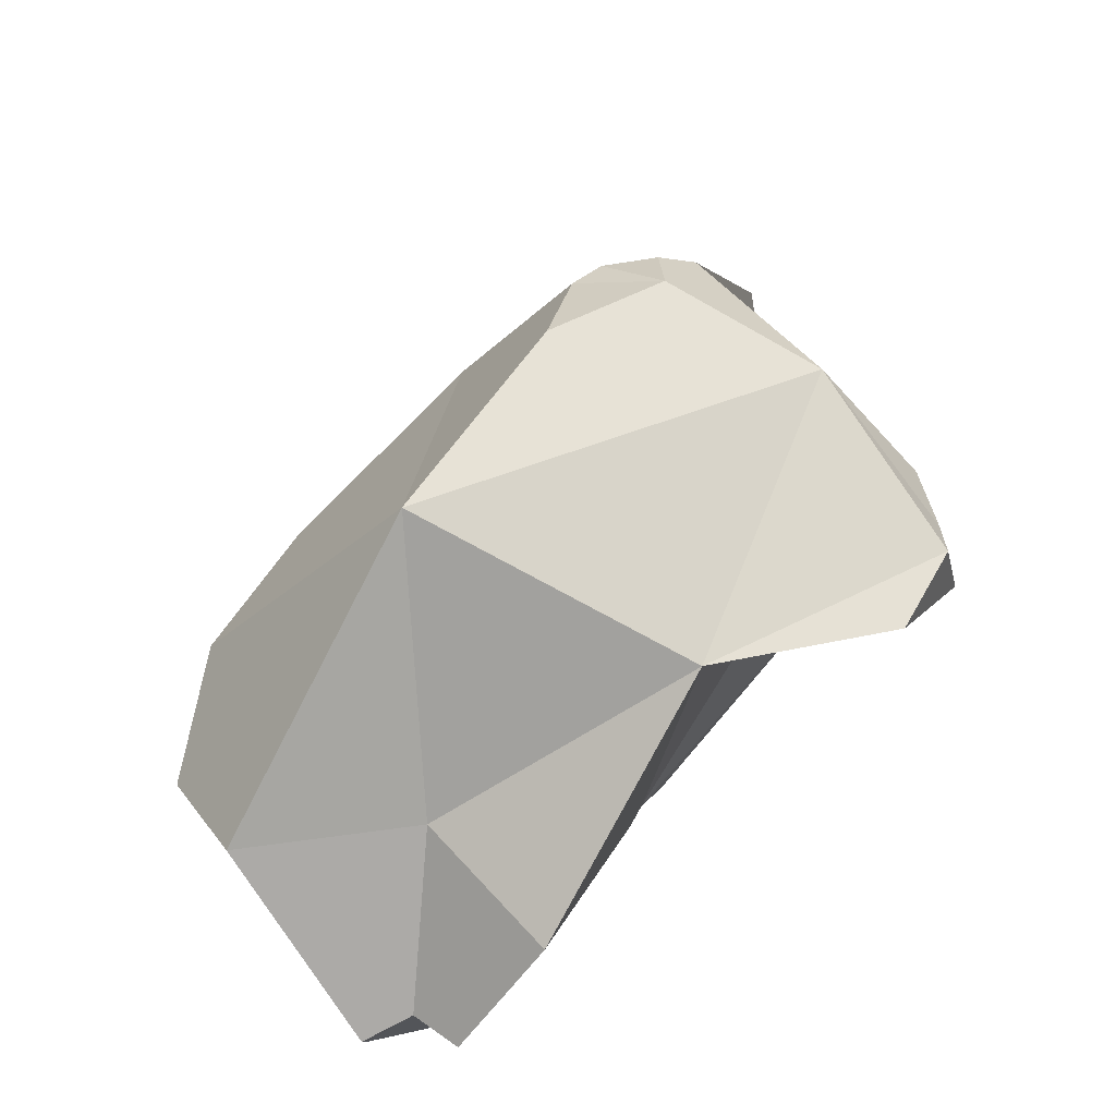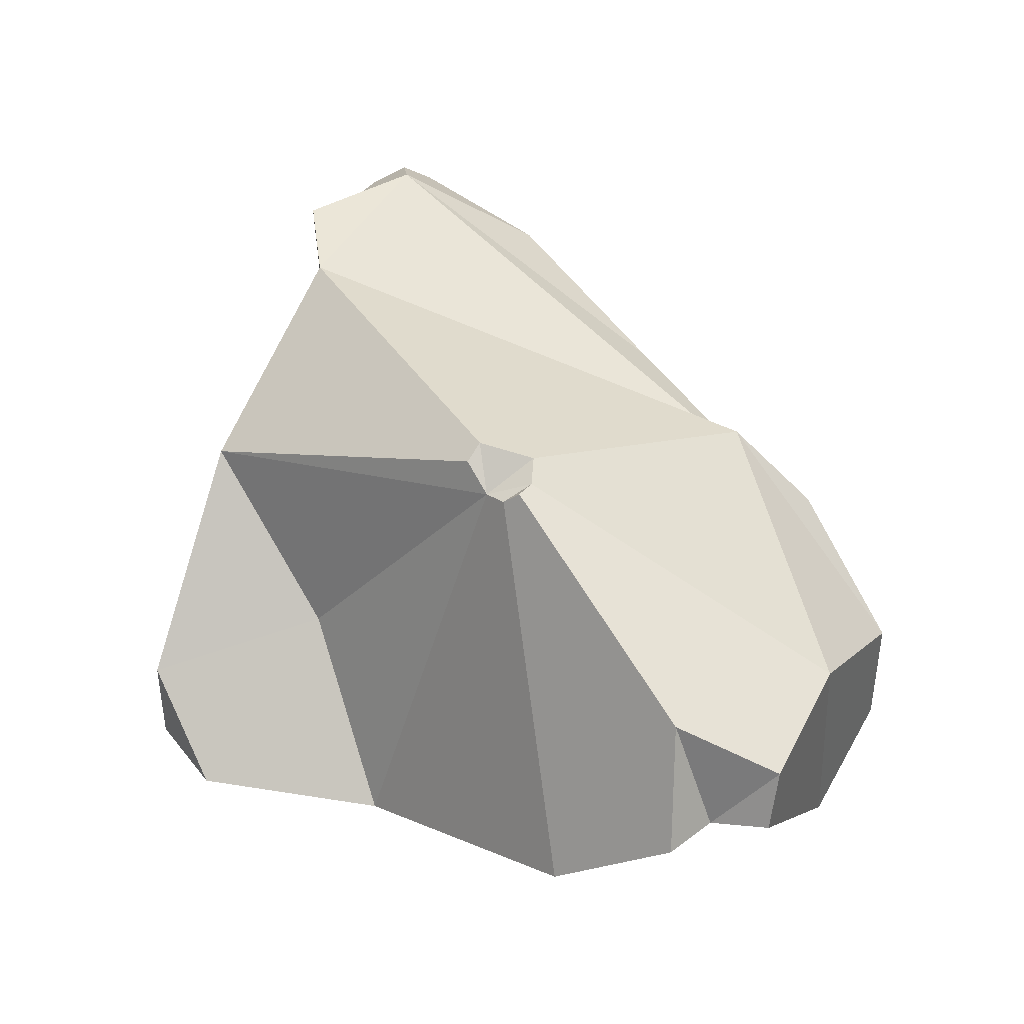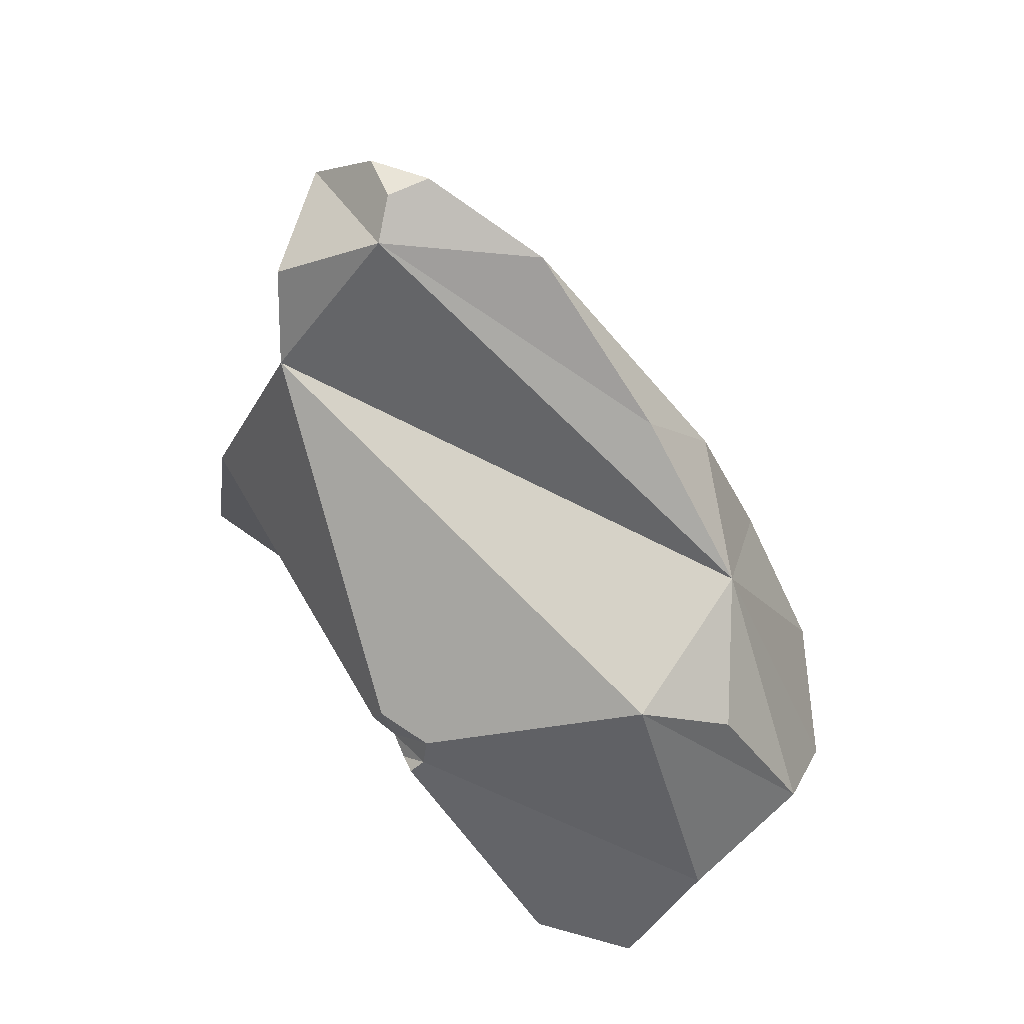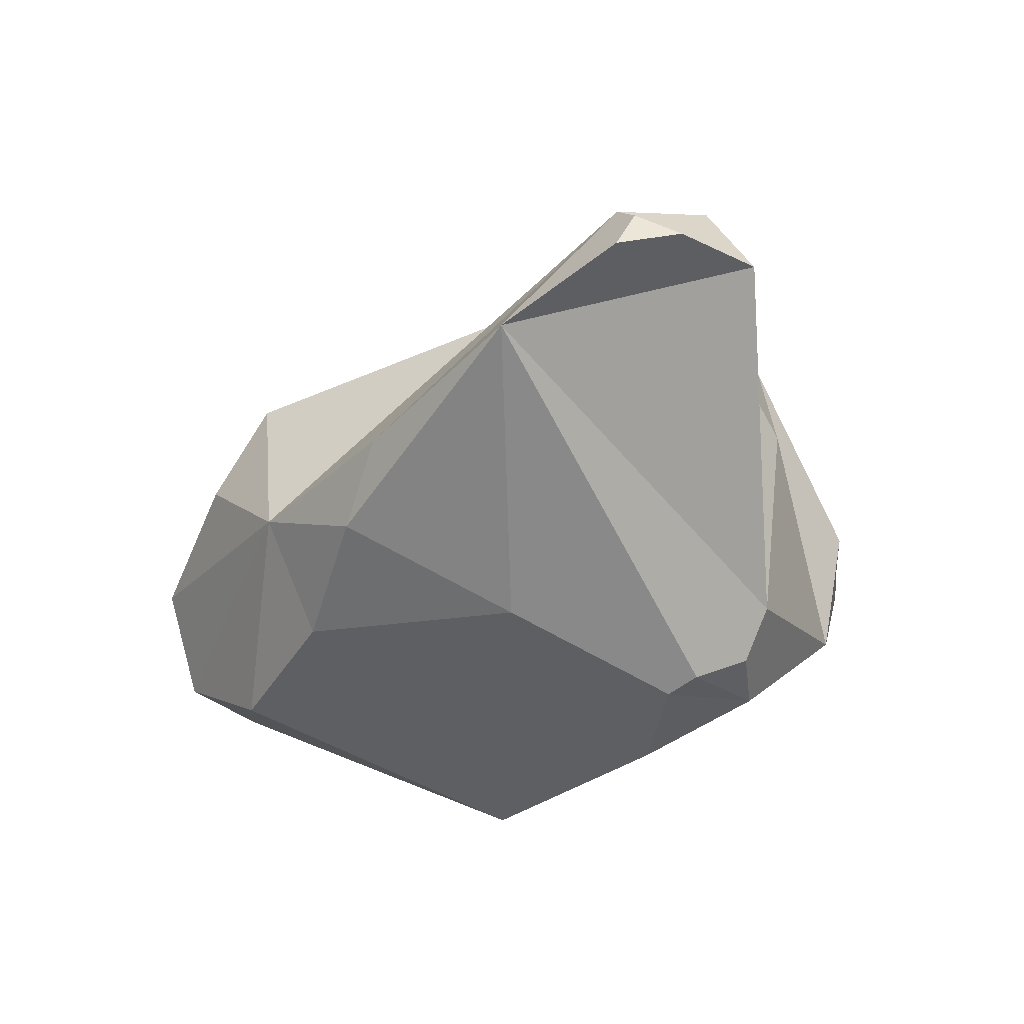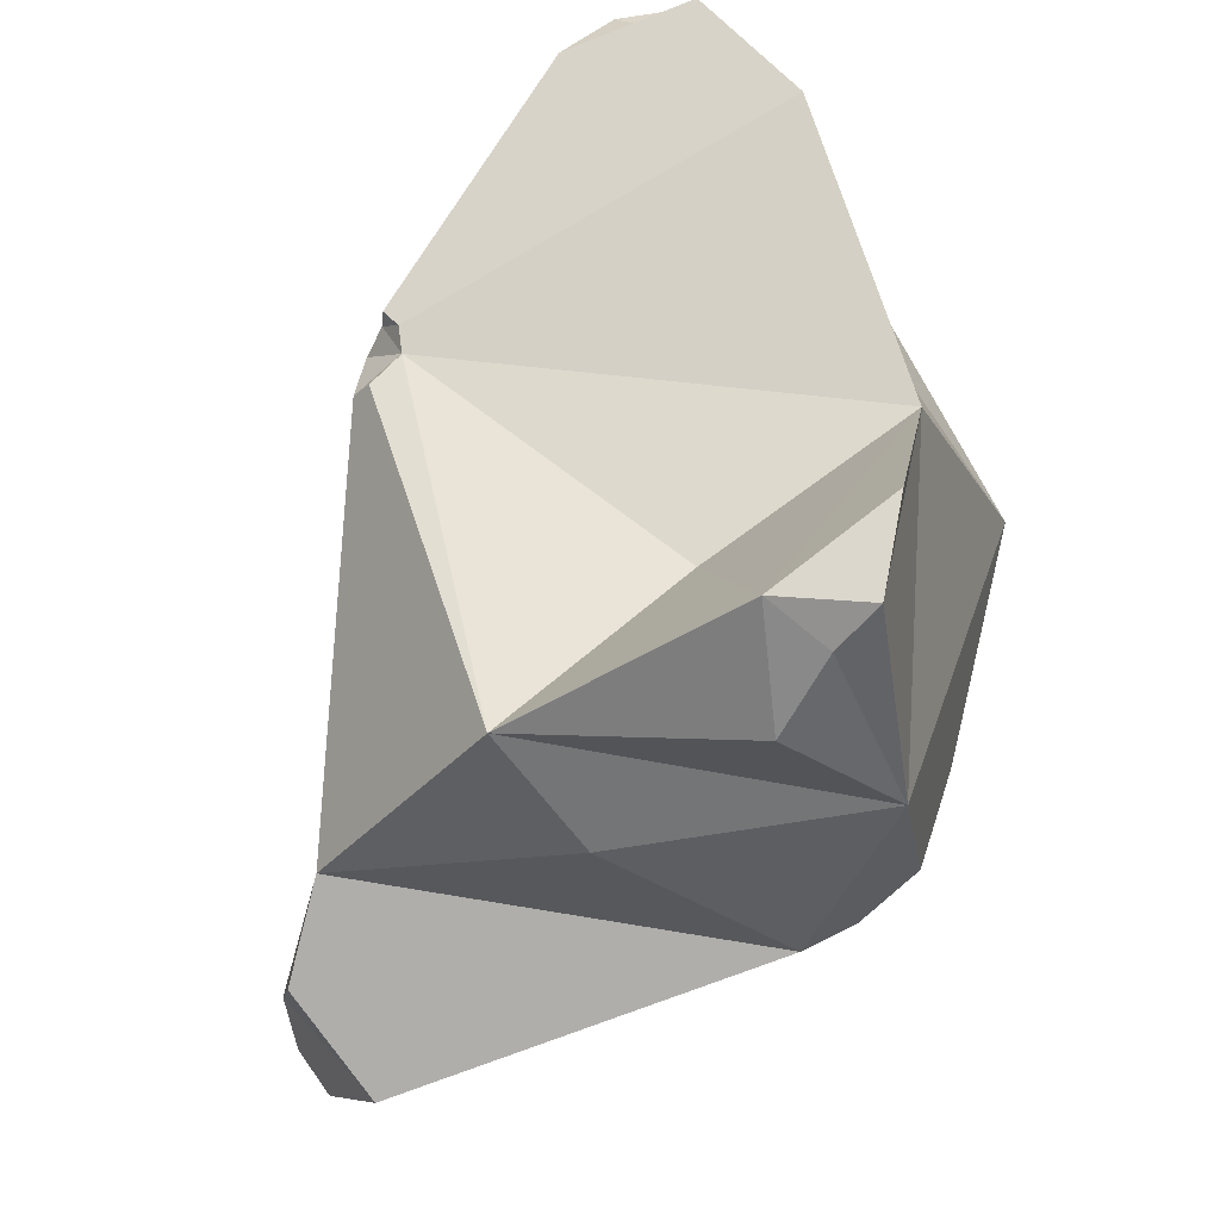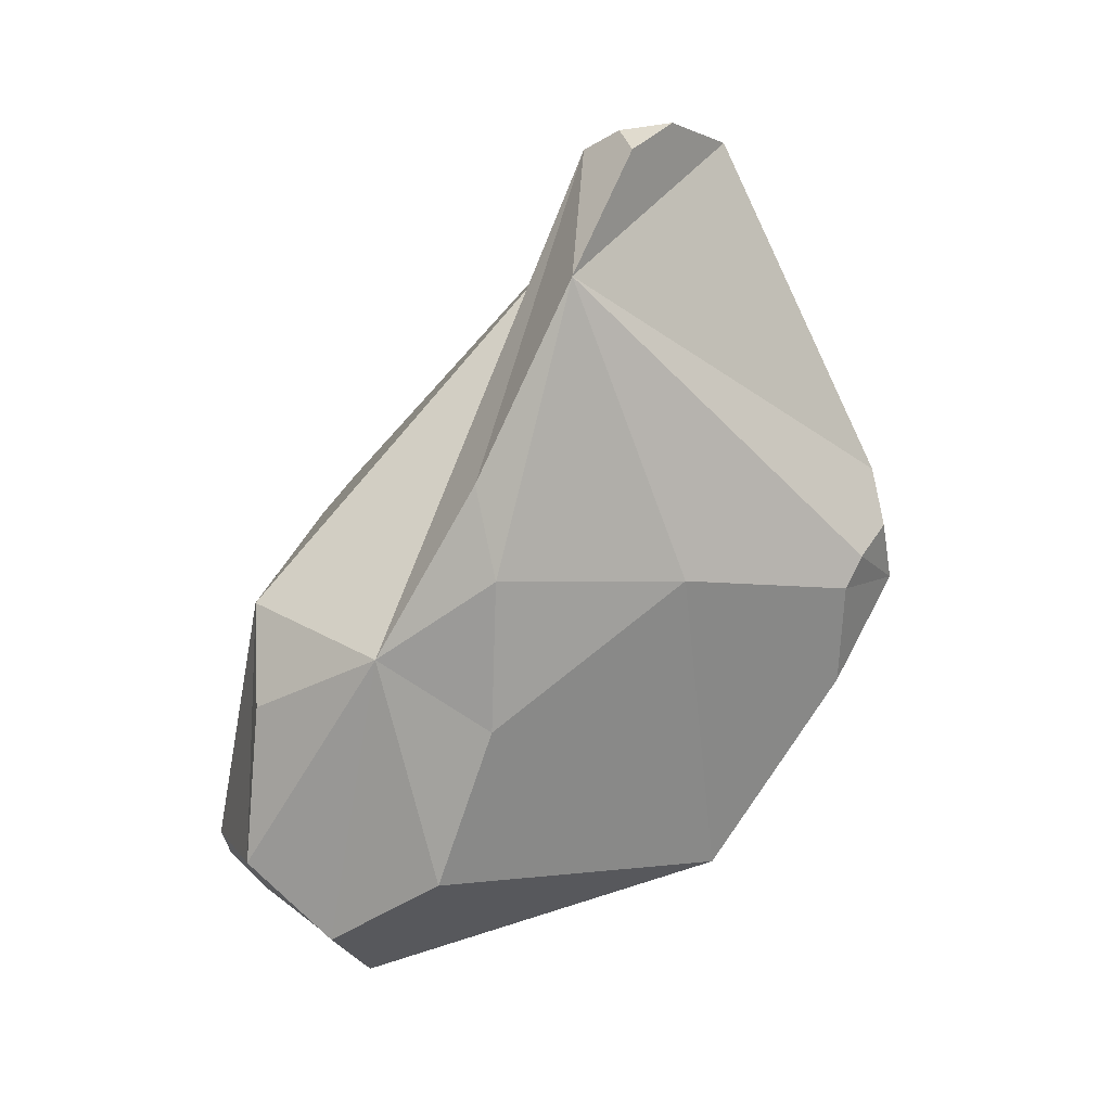
<metadata>
{"format":"obj","ext":"obj","renderer":"f3d","projection":"perspective","resolution":1024,"background":"white","views":[{"elev":-55.4,"azim":-75.8,"up":"+Z"},{"elev":-21.7,"azim":90.4,"up":"+Z"},{"elev":49.6,"azim":113.0,"up":"+Z"},{"elev":54.8,"azim":-105.9,"up":"+Z"},{"elev":-70.2,"azim":144.5,"up":"+Y"},{"elev":40.4,"azim":-146.5,"up":"+Z"}]}
</metadata>
<code>
g default
v 0.05546 0.2088 -0.5253
v -0.3849 0.1268 -0.3721
v 0.02604 0.5033 -0.5322
v -0.1048 -0.2339 -0.496
v 0.1904 0.06742 -0.6839
v 0.3191 0.3006 -0.6309
v 0.3484 0.2383 -0.6829
v 0.3404 0.3855 -0.6442
v 0.405 0.3987 -0.579
v 0.453 0.2436 -0.5206
v 0.3317 0.4909 -0.4007
v 0.3204 0.3638 0.01071
v 0.176 0.6008 -0.2825
v 0.2293 0.4845 -0.06994
v 0.01924 0.5991 -0.3642
v 0.04575 0.4156 0.06966
v 0.075 -0.19 0.6281
v -0.01593 0.2362 0.3109
v 0.1636 -0.3325 0.3929
v -0.127 0.5117 -0.232
v -0.1443 0.3882 -0.000802
v -0.09921 0.3065 0.2137
v -0.288 0.08315 0.1441
v -0.04946 0.03107 0.5716
v -0.3906 -0.3171 0.1382
v -0.06513 -0.3677 0.5975
v -0.4497 -0.1814 0.0809
v -0.4427 -0.2679 0.08134
v -0.4492 -0.1358 0.04735
v -0.4583 -0.278 -0.02593
v -0.4655 -0.1015 -0.1103
v -0.3245 -0.4768 -0.1443
v -0.121 -0.5797 -0.1506
v 0.1303 -0.4925 0.06051
v -0.06378 -0.4531 0.1293
v -0.1141 -0.5993 -0.3563
v -0.1048 -0.5953 -0.2771
v 8.3e-05 -0.6008 -0.2867
v -0.07267 -0.5182 -0.4596
v 0.1086 -0.3536 0.5362
v 0.4655 0.0143 -0.1561
v 0.4537 0.0331 -0.1345
v 0.4463 0.03647 -0.08837
v 0.4395 -0.04676 -0.0593
v 0.4335 -0.06553 -0.08828
v 0.4195 -0.03601 -0.1375
v 0.4414 -0.009981 -0.1591
v -0.03317 -0.1527 0.6839
v -0.03958 -0.2544 0.6802
v 0.01831 -0.1984 0.6763
v 0.01608 -0.3288 -0.2006
g rock46
f 3 1 2
f 4 2 1
f 6 1 3
f 1 5 4
f 6 5 1
f 6 7 5
f 10 7 6
f 6 8 9
f 6 3 8
f 9 10 6
f 10 9 11
f 12 43 42
f 12 42 11
f 5 7 10
f 9 3 11
f 3 13 11
f 46 51 4
f 13 12 11
f 3 15 13
f 13 14 12
f 16 14 13
f 13 15 16
f 15 20 16
f 12 16 19
f 12 14 16
f 17 16 18
f 17 19 16
f 22 18 16
f 20 21 16
f 21 22 16
f 22 23 24
f 22 21 23
f 18 22 24
f 27 25 24
f 24 25 26
f 27 24 23
f 17 49 26
f 26 48 24
f 18 24 17
f 30 28 27
f 27 28 25
f 30 27 29
f 27 23 29
f 32 30 31
f 29 31 30
f 25 28 30
f 25 30 32
f 32 33 34
f 32 37 33
f 2 4 32
f 32 31 2
f 4 36 32
f 35 32 34
f 32 35 25
f 32 36 37
f 38 37 36
f 33 37 38
f 38 39 4
f 38 36 39
f 38 51 34
f 33 38 34
f 4 39 36
f 35 34 19
f 25 35 19
f 44 12 19
f 34 44 19
f 31 29 23
f 31 23 2
f 17 50 49
f 19 40 26
f 26 40 17
f 19 26 25
f 17 40 19
f 20 23 21
f 20 2 23
f 20 15 3
f 20 3 2
f 5 46 4
f 10 47 5
f 9 8 3
f 46 47 42
f 10 42 41
f 46 45 34
f 44 43 12
f 34 45 44
f 5 47 46
f 10 41 47
f 47 41 42
f 42 43 46
f 43 44 46
f 44 45 46
f 10 11 42
f 48 49 50
f 17 48 50
f 26 49 48
f 17 24 48
f 46 34 51
f 38 4 51

</code>
